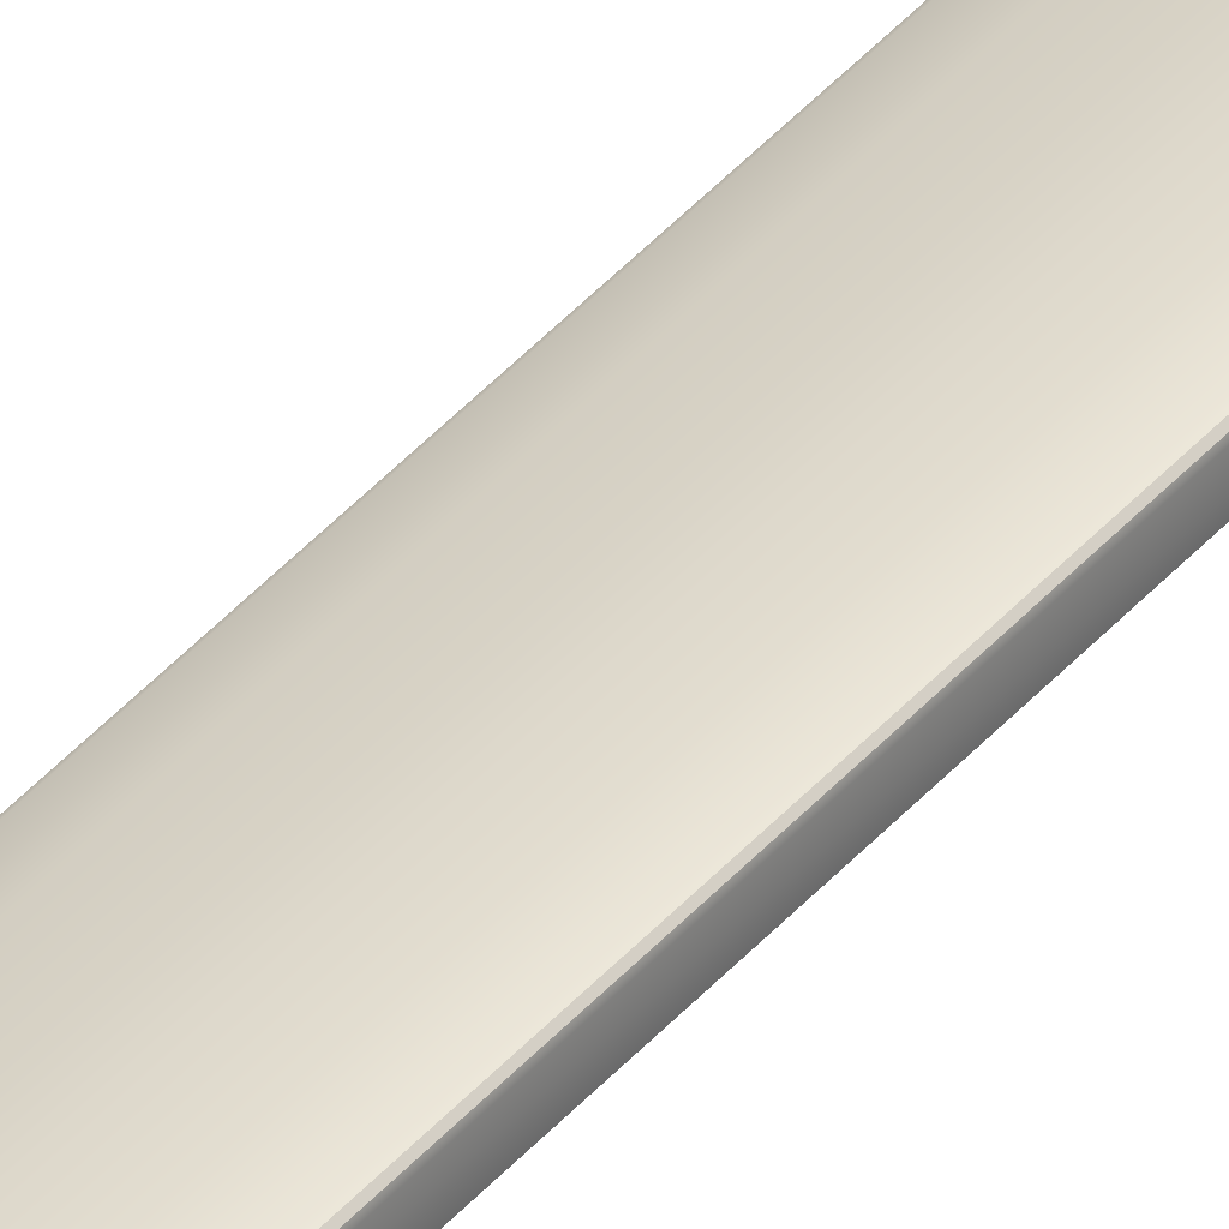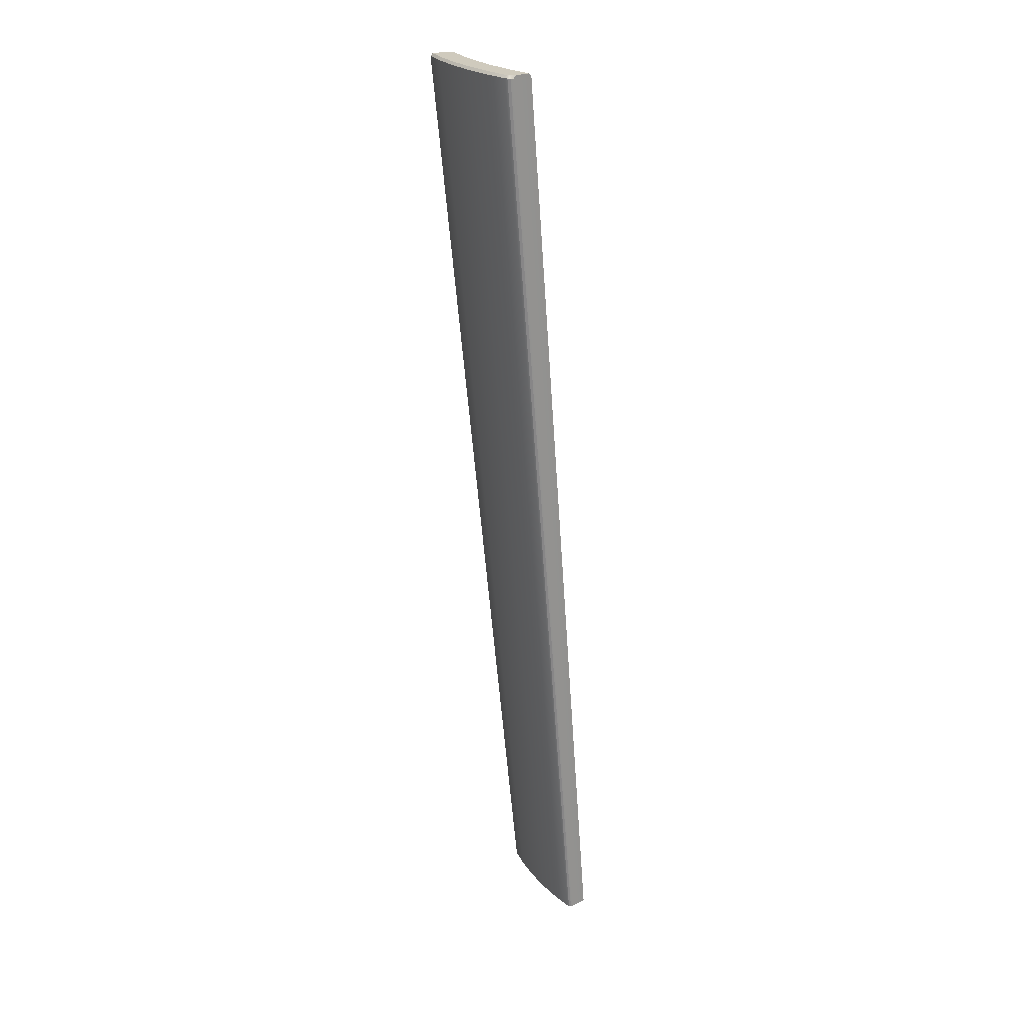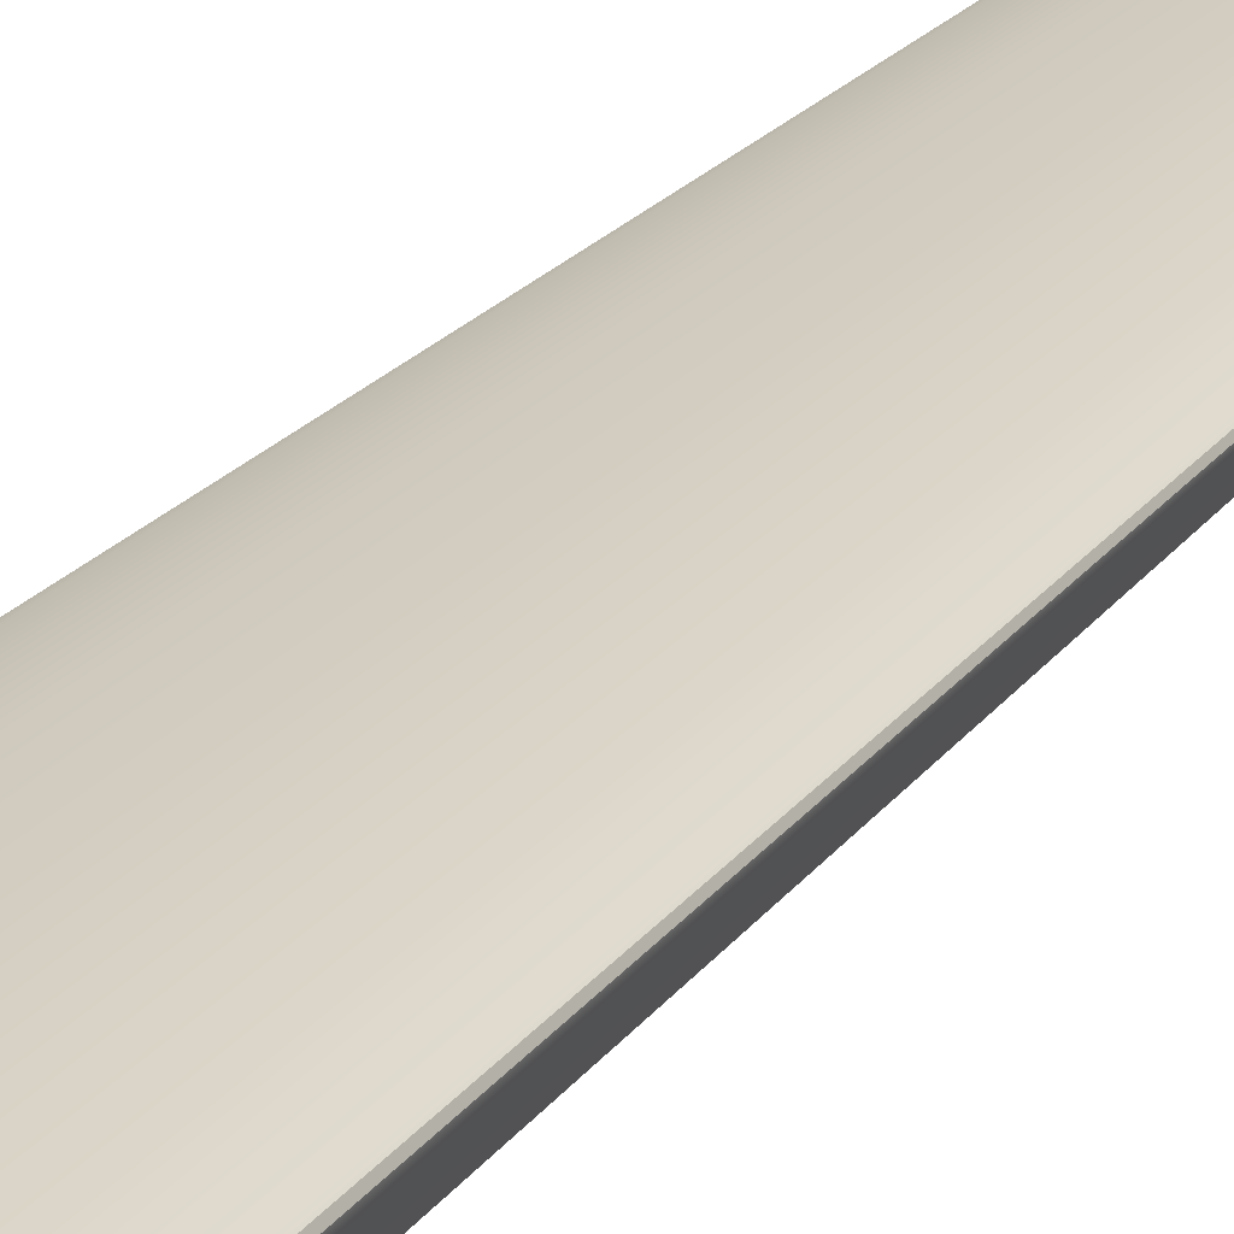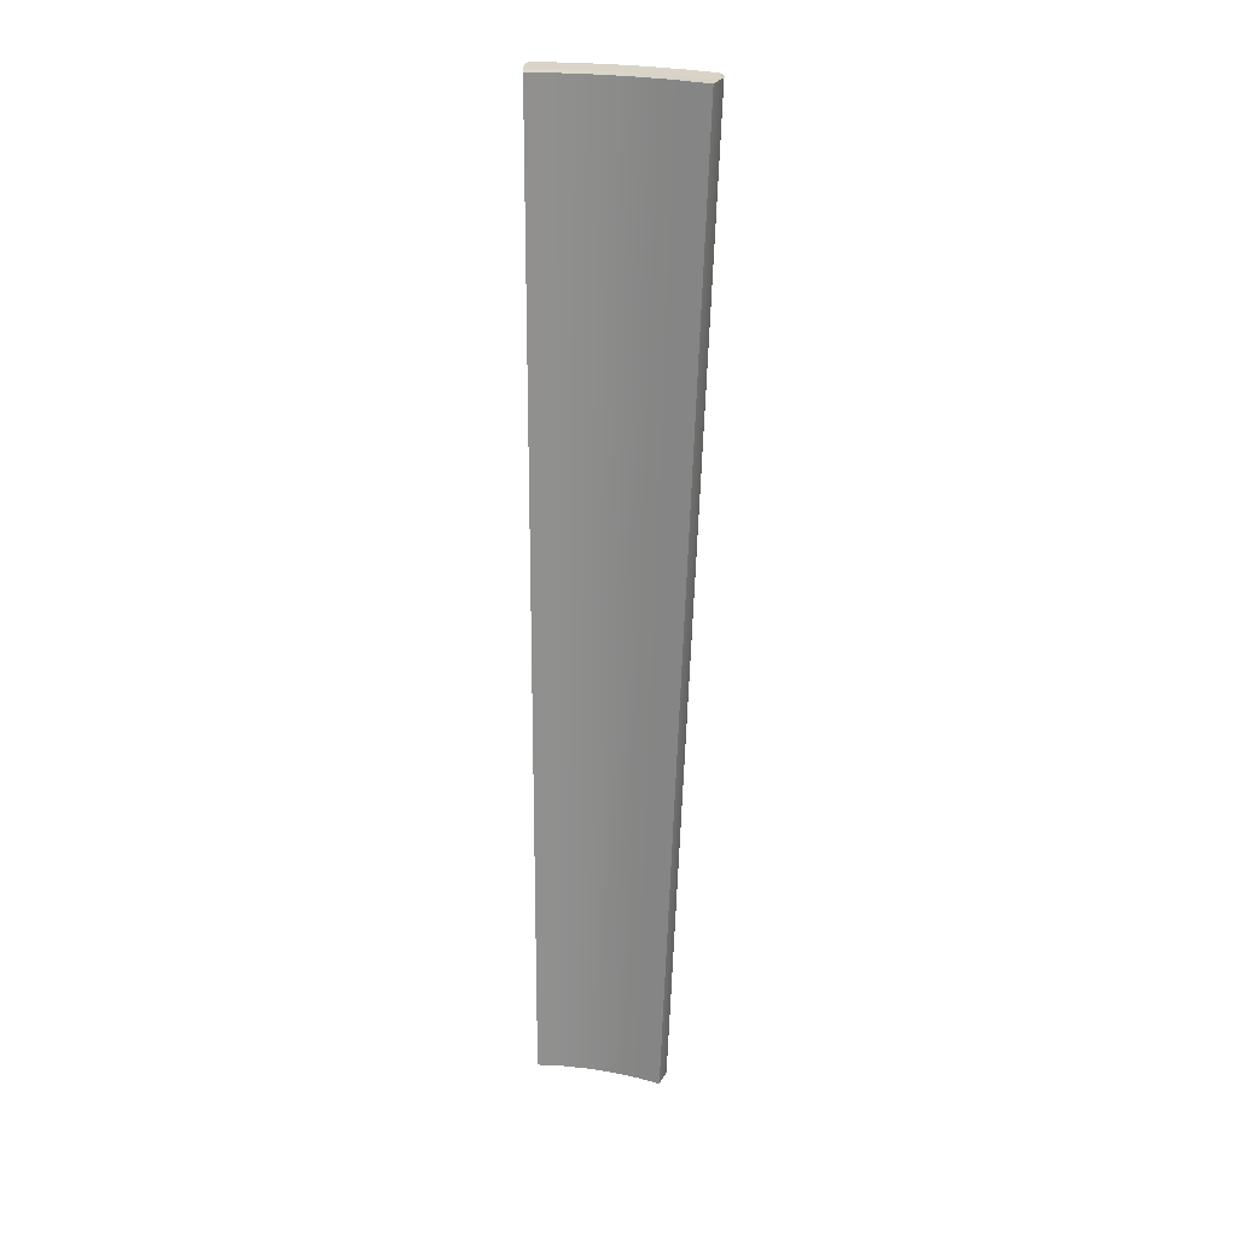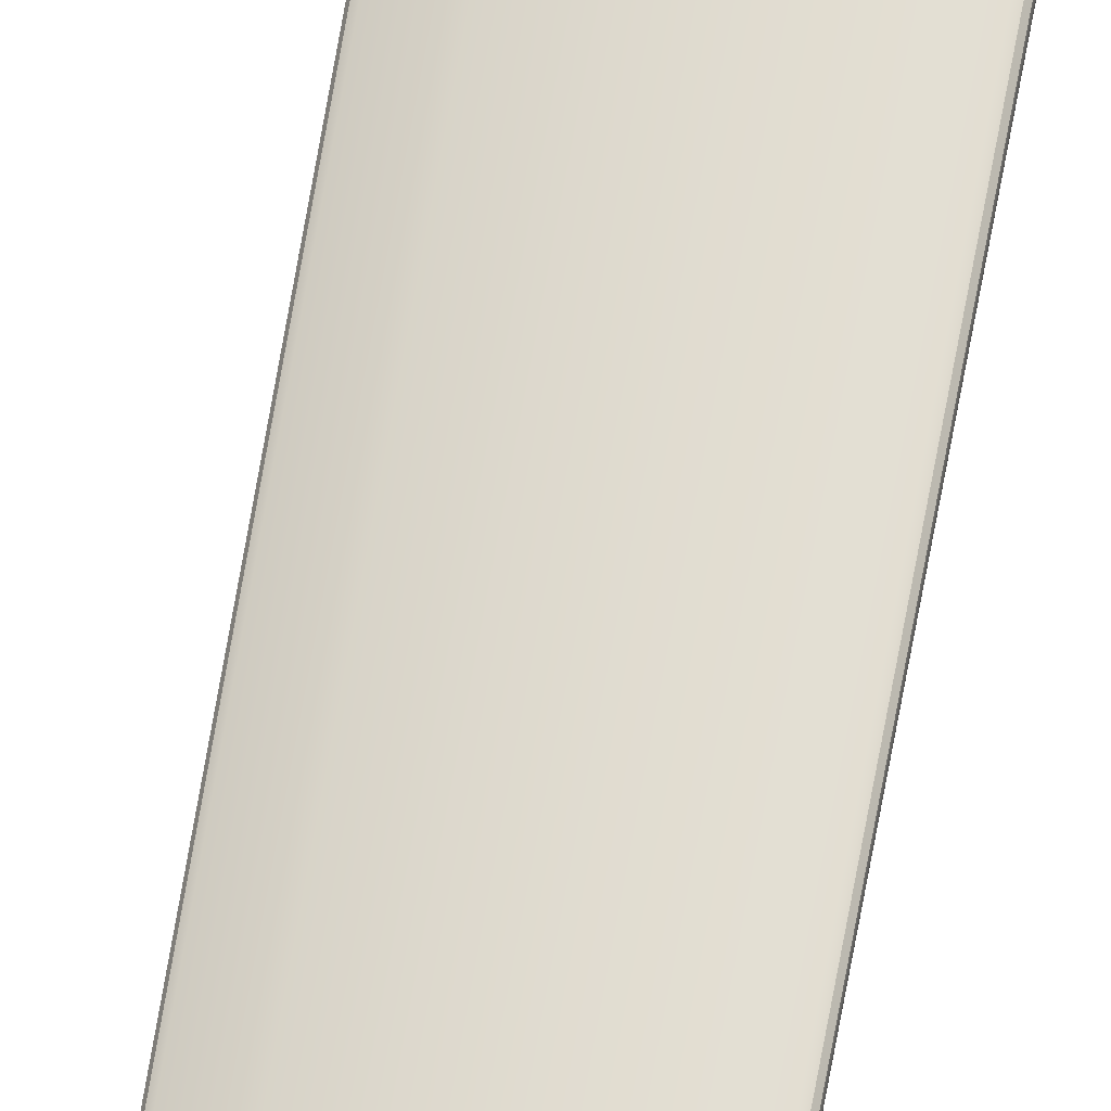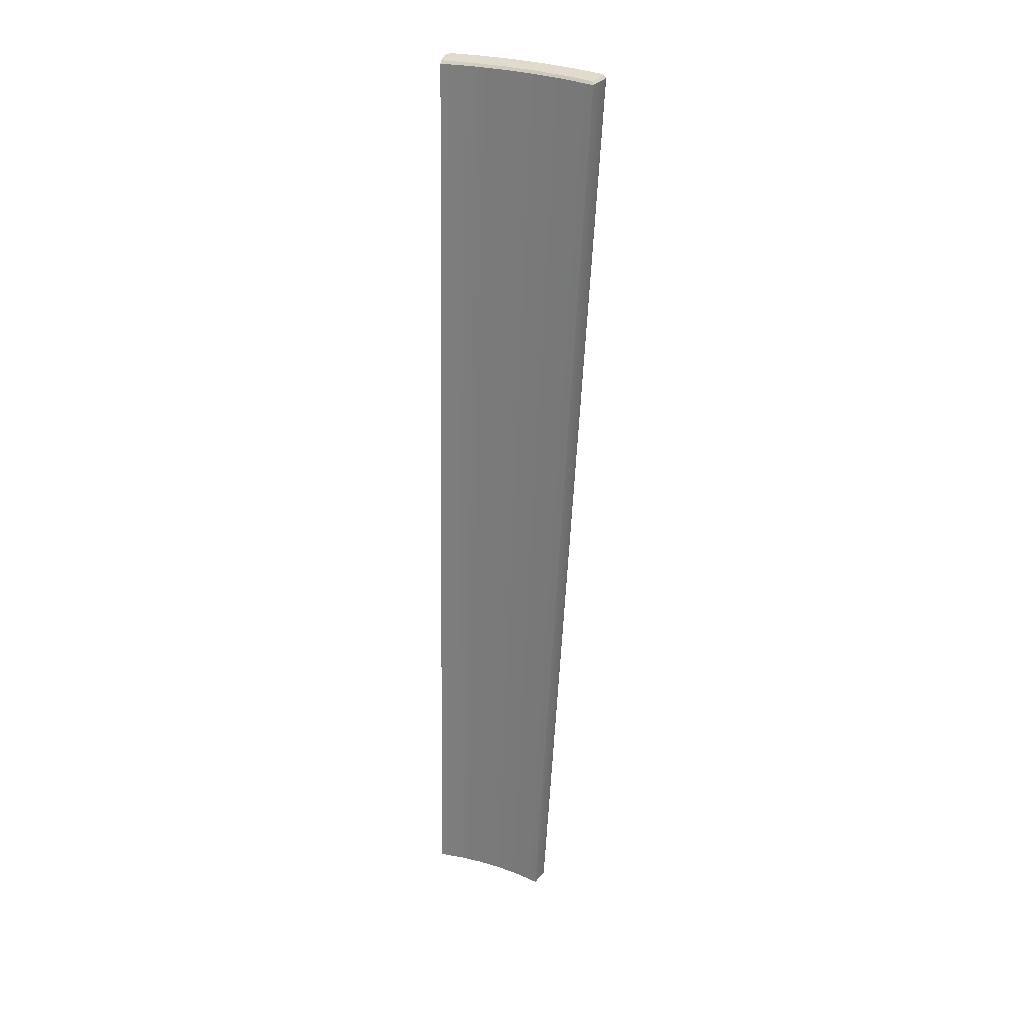
<metadata>
{"format":"obj","ext":"obj","renderer":"f3d","projection":"perspective","resolution":1024,"background":"white","views":[{"elev":34.7,"azim":37.6,"up":"+Z"},{"elev":22.9,"azim":53.2,"up":"+Y"},{"elev":26.4,"azim":-153.9,"up":"+Z"},{"elev":28.7,"azim":-175.1,"up":"+Y"},{"elev":61.5,"azim":10.7,"up":"+Z"},{"elev":33.2,"azim":-165.7,"up":"+Y"}]}
</metadata>
<code>
o #ID108
v -0.08771 -0.4959 0.3469
v -0.05604 -0.4959 0.3305
v -0.06023 -0.4959 0.3531
v -0.08177 -0.4959 0.3247
v -0.08177 -0.4959 0.3247
v -0.08771 -0.4959 0.3469
v -0.05604 -0.4959 0.3305
v -0.06023 -0.4959 0.3531
v -0.08177 -0.4959 0.3247
v -0.07271 0.5251 0.4204
v -0.05604 -0.4959 0.3305
v -0.1054 0.5251 0.413
v -0.1054 0.5251 0.413
v -0.08177 -0.4959 0.3247
v -0.07271 0.5251 0.4204
v -0.05604 -0.4959 0.3305
v -0.02995 -0.4959 0.3343
v -0.03235 -0.4959 0.3571
v -0.02995 -0.4959 0.3343
v -0.03235 -0.4959 0.3571
v -0.07803 0.5248 0.4491
v -0.08771 -0.4959 0.3469
v -0.06023 -0.4959 0.3531
v -0.113 0.5248 0.4412
v -0.113 0.5248 0.4412
v -0.07803 0.5248 0.4491
v -0.08771 -0.4959 0.3469
v -0.06023 -0.4959 0.3531
v -0.1102 -0.4959 0.3401
v -0.1122 -0.4959 0.3387
v -0.1133 -0.4959 0.3366
v -0.1131 -0.4959 0.3342
v -0.107 -0.4959 0.3169
v -0.107 -0.4959 0.3169
v -0.1131 -0.4959 0.3342
v -0.1133 -0.4959 0.3366
v -0.1122 -0.4959 0.3387
v -0.1102 -0.4959 0.3401
v -0.07271 0.5251 0.4204
v -0.1061 0.5276 0.4157
v -0.07322 0.5276 0.4232
v -0.1054 0.5251 0.413
v -0.1054 0.5251 0.413
v -0.07271 0.5251 0.4204
v -0.1061 0.5276 0.4157
v -0.07322 0.5276 0.4232
v -0.03952 0.5251 0.4252
v -0.02995 -0.4959 0.3343
v -0.03952 0.5251 0.4252
v -0.02995 -0.4959 0.3343
v -0.107 -0.4959 0.3169
v -0.1374 0.525 0.403
v -0.1374 0.525 0.403
v -0.107 -0.4959 0.3169
v -0.003632 -0.4959 0.3361
v -0.00424 -0.4959 0.359
v -0.003632 -0.4959 0.3361
v -0.00424 -0.4959 0.359
v -0.04258 0.5248 0.4542
v -0.03235 -0.4959 0.3571
v -0.04258 0.5248 0.4542
v -0.03235 -0.4959 0.3571
v -0.1123 0.5276 0.4387
v -0.07803 0.5248 0.4491
v -0.07756 0.5276 0.4466
v -0.113 0.5248 0.4412
v -0.113 0.5248 0.4412
v -0.1123 0.5276 0.4387
v -0.07803 0.5248 0.4491
v -0.07756 0.5276 0.4466
v -0.1102 -0.4959 0.3401
v -0.1415 0.5248 0.4325
v -0.1415 0.5248 0.4325
v -0.1102 -0.4959 0.3401
v -0.1452 0.5249 0.425
v -0.107 -0.4959 0.3169
v -0.1131 -0.4959 0.3342
v -0.1374 0.525 0.403
v -0.1374 0.525 0.403
v -0.1452 0.5249 0.425
v -0.107 -0.4959 0.3169
v -0.1131 -0.4959 0.3342
v -0.1122 -0.4959 0.3387
v -0.1441 0.5249 0.4308
v -0.1441 0.5249 0.4308
v -0.1122 -0.4959 0.3387
v -0.1441 0.5249 0.4308
v -0.1133 -0.4959 0.3366
v -0.1122 -0.4959 0.3387
v -0.1455 0.5249 0.4281
v -0.1455 0.5249 0.4281
v -0.1441 0.5249 0.4308
v -0.1133 -0.4959 0.3366
v -0.1122 -0.4959 0.3387
v -0.1455 0.5249 0.4281
v -0.1133 -0.4959 0.3366
v -0.1455 0.5249 0.4281
v -0.1133 -0.4959 0.3366
v -0.1359 0.5276 0.4066
v -0.1374 0.525 0.403
v -0.1374 0.525 0.403
v -0.1359 0.5276 0.4066
v -0.07322 0.5276 0.4232
v -0.1123 0.5276 0.4387
v -0.07756 0.5276 0.4466
v -0.1061 0.5276 0.4157
v -0.1061 0.5276 0.4157
v -0.07322 0.5276 0.4232
v -0.1123 0.5276 0.4387
v -0.07756 0.5276 0.4466
v -0.03952 0.5251 0.4252
v -0.03982 0.5276 0.428
v -0.03952 0.5251 0.4252
v -0.03982 0.5276 0.428
v -0.006057 0.5251 0.4274
v -0.003632 -0.4959 0.3361
v -0.006057 0.5251 0.4274
v -0.003632 -0.4959 0.3361
v 0.02155 -0.4959 0.3581
v 0.01923 -0.4959 0.3589
v 0.02318 -0.4959 0.3564
v 0.02369 -0.4959 0.3541
v 0.02274 -0.4959 0.3357
v 0.02274 -0.4959 0.3357
v 0.02369 -0.4959 0.3541
v 0.02318 -0.4959 0.3564
v 0.02155 -0.4959 0.3581
v 0.01923 -0.4959 0.3589
v -0.00683 0.5248 0.4566
v -0.00424 -0.4959 0.359
v -0.00683 0.5248 0.4566
v -0.00424 -0.4959 0.359
v -0.04258 0.5248 0.4542
v -0.04231 0.5276 0.4517
v -0.04258 0.5248 0.4542
v -0.04231 0.5276 0.4517
v -0.1404 0.5276 0.4302
v -0.1415 0.5248 0.4325
v -0.1415 0.5248 0.4325
v -0.1404 0.5276 0.4302
v -0.1359 0.5276 0.4066
v -0.1452 0.5249 0.425
v -0.1426 0.5276 0.4259
v -0.1374 0.525 0.403
v -0.1374 0.525 0.403
v -0.1359 0.5276 0.4066
v -0.1452 0.5249 0.425
v -0.1426 0.5276 0.4259
v -0.1441 0.5249 0.4308
v -0.142 0.5276 0.4291
v -0.142 0.5276 0.4291
v -0.1441 0.5249 0.4308
v -0.1455 0.5249 0.4281
v -0.1427 0.5276 0.4278
v -0.1427 0.5276 0.4278
v -0.1455 0.5249 0.4281
v -0.1404 0.5276 0.4302
v -0.142 0.5276 0.4291
v -0.1427 0.5276 0.4278
v -0.1426 0.5276 0.4259
v -0.1359 0.5276 0.4066
v -0.1359 0.5276 0.4066
v -0.1426 0.5276 0.4259
v -0.1427 0.5276 0.4278
v -0.142 0.5276 0.4291
v -0.1404 0.5276 0.4302
v -0.03982 0.5276 0.428
v -0.04231 0.5276 0.4517
v -0.03982 0.5276 0.428
v -0.04231 0.5276 0.4517
v -0.006057 0.5251 0.4274
v -0.006131 0.5276 0.4302
v -0.006057 0.5251 0.4274
v -0.006131 0.5276 0.4302
v 0.02748 0.5251 0.427
v 0.02274 -0.4959 0.3357
v 0.02748 0.5251 0.427
v 0.02274 -0.4959 0.3357
v 0.02748 0.5251 0.427
v 0.02369 -0.4959 0.3541
v 0.02274 -0.4959 0.3357
v 0.02868 0.5239 0.4502
v 0.02851 0.5276 0.4469
v 0.02762 0.5276 0.4298
v 0.02762 0.5276 0.4298
v 0.02748 0.5251 0.427
v 0.02851 0.5276 0.4469
v 0.02868 0.5239 0.4502
v 0.02369 -0.4959 0.3541
v 0.02274 -0.4959 0.3357
v 0.02318 -0.4959 0.3564
v 0.02804 0.5249 0.4532
v 0.02804 0.5249 0.4532
v 0.02318 -0.4959 0.3564
v 0.02804 0.5249 0.4532
v 0.02155 -0.4959 0.3581
v 0.02318 -0.4959 0.3564
v 0.02597 0.5249 0.4555
v 0.02597 0.5249 0.4555
v 0.02804 0.5249 0.4532
v 0.02155 -0.4959 0.3581
v 0.02318 -0.4959 0.3564
v 0.02597 0.5249 0.4555
v 0.01923 -0.4959 0.3589
v 0.02155 -0.4959 0.3581
v 0.02302 0.5248 0.4564
v 0.02302 0.5248 0.4564
v 0.02597 0.5249 0.4555
v 0.01923 -0.4959 0.3589
v 0.02155 -0.4959 0.3581
v -0.00683 0.5248 0.4566
v -0.006753 0.5276 0.454
v -0.00683 0.5248 0.4566
v -0.006753 0.5276 0.454
v -0.006131 0.5276 0.4302
v -0.006753 0.5276 0.454
v -0.006131 0.5276 0.4302
v -0.006753 0.5276 0.454
v 0.02748 0.5251 0.427
v 0.02762 0.5276 0.4298
v 0.02748 0.5251 0.427
v 0.02762 0.5276 0.4298
v 0.02555 0.5276 0.4522
v 0.02868 0.5239 0.4502
v 0.02851 0.5276 0.4469
v 0.02851 0.5276 0.4469
v 0.02868 0.5239 0.4502
v 0.02555 0.5276 0.4522
v 0.02445 0.5276 0.4533
v 0.0226 0.5276 0.4538
v 0.02555 0.5276 0.4522
v 0.02851 0.5276 0.4469
v 0.02762 0.5276 0.4298
v 0.02762 0.5276 0.4298
v 0.02851 0.5276 0.4469
v 0.02555 0.5276 0.4522
v 0.02445 0.5276 0.4533
v 0.0226 0.5276 0.4538
v 0.02804 0.5249 0.4532
v 0.02804 0.5249 0.4532
v 0.02445 0.5276 0.4533
v 0.02597 0.5249 0.4555
v 0.02445 0.5276 0.4533
v 0.02597 0.5249 0.4555
v 0.02302 0.5248 0.4564
v 0.0226 0.5276 0.4538
v 0.0226 0.5276 0.4538
v 0.02302 0.5248 0.4564
f 1 2 3
f 2 1 4
f 9 10 11
f 10 9 12
f 3 17 18
f 17 3 2
f 21 22 23
f 22 21 24
f 29 4 1
f 4 29 30
f 4 30 31
f 4 31 32
f 4 32 33
f 39 40 41
f 40 39 42
f 11 47 48
f 47 11 10
f 51 12 9
f 12 51 52
f 18 55 56
f 55 18 17
f 59 23 60
f 23 59 21
f 63 64 65
f 64 63 66
f 24 71 22
f 71 24 72
f 75 76 77
f 76 75 78
f 72 83 71
f 83 72 84
f 87 88 89
f 88 87 90
f 95 77 96
f 77 95 75
f 42 99 40
f 99 42 100
f 103 104 105
f 104 103 106
f 111 41 112
f 41 111 39
f 48 115 116
f 115 48 47
f 56 119 120
f 119 56 121
f 121 56 55
f 121 55 122
f 122 55 123
f 129 60 130
f 60 129 59
f 65 133 134
f 133 65 64
f 137 66 63
f 66 137 138
f 141 142 143
f 142 141 144
f 137 149 138
f 149 137 150
f 150 153 149
f 153 150 154
f 154 142 153
f 142 154 143
f 106 157 104
f 157 106 158
f 158 106 159
f 159 106 160
f 160 106 161
f 167 105 168
f 105 167 103
f 171 112 172
f 112 171 111
f 116 175 176
f 175 116 115
f 179 180 181
f 180 179 182
f 182 179 183
f 183 179 184
f 182 191 180
f 191 182 192
f 195 196 197
f 196 195 198
f 203 204 205
f 204 203 206
f 206 130 204
f 130 206 129
f 134 211 212
f 211 134 133
f 215 168 216
f 168 215 167
f 219 172 220
f 172 219 171
f 223 224 225
f 229 216 230
f 216 229 231
f 216 231 215
f 215 231 232
f 215 232 233
f 223 239 224
f 239 241 242
f 241 239 223
f 241 245 242
f 245 241 246
f 246 211 245
f 211 246 212
f 5 6 7
f 8 7 6
f 13 14 15
f 16 15 14
f 7 8 19
f 20 19 8
f 25 26 27
f 28 27 26
f 34 35 5
f 35 36 5
f 36 37 5
f 37 38 5
f 6 5 38
f 43 44 45
f 46 45 44
f 15 16 49
f 50 49 16
f 53 54 13
f 14 13 54
f 19 20 57
f 58 57 20
f 26 61 28
f 62 28 61
f 67 68 69
f 70 69 68
f 73 25 74
f 27 74 25
f 79 80 81
f 82 81 80
f 85 73 86
f 74 86 73
f 91 92 93
f 94 93 92
f 80 97 82
f 98 82 97
f 101 43 102
f 45 102 43
f 107 108 109
f 110 109 108
f 44 113 46
f 114 46 113
f 49 50 117
f 118 117 50
f 124 57 125
f 125 57 126
f 57 58 126
f 126 58 127
f 128 127 58
f 61 131 62
f 132 62 131
f 69 70 135
f 136 135 70
f 139 140 67
f 68 67 140
f 145 146 147
f 148 147 146
f 151 140 152
f 139 152 140
f 155 151 156
f 152 156 151
f 148 155 147
f 156 147 155
f 162 107 163
f 163 107 164
f 164 107 165
f 165 107 166
f 109 166 107
f 108 169 110
f 170 110 169
f 113 173 114
f 174 114 173
f 117 118 177
f 178 177 118
f 185 186 187
f 187 186 188
f 188 186 189
f 190 189 186
f 193 188 194
f 189 194 188
f 199 200 201
f 202 201 200
f 207 208 209
f 210 209 208
f 131 207 132
f 209 132 207
f 135 136 213
f 214 213 136
f 169 217 170
f 218 170 217
f 173 221 174
f 222 174 221
f 226 227 228
f 234 235 217
f 235 236 217
f 217 236 218
f 236 237 218
f 238 218 237
f 227 240 228
f 228 240 243
f 244 243 240
f 247 243 248
f 244 248 243
f 214 247 213
f 248 213 247

</code>
